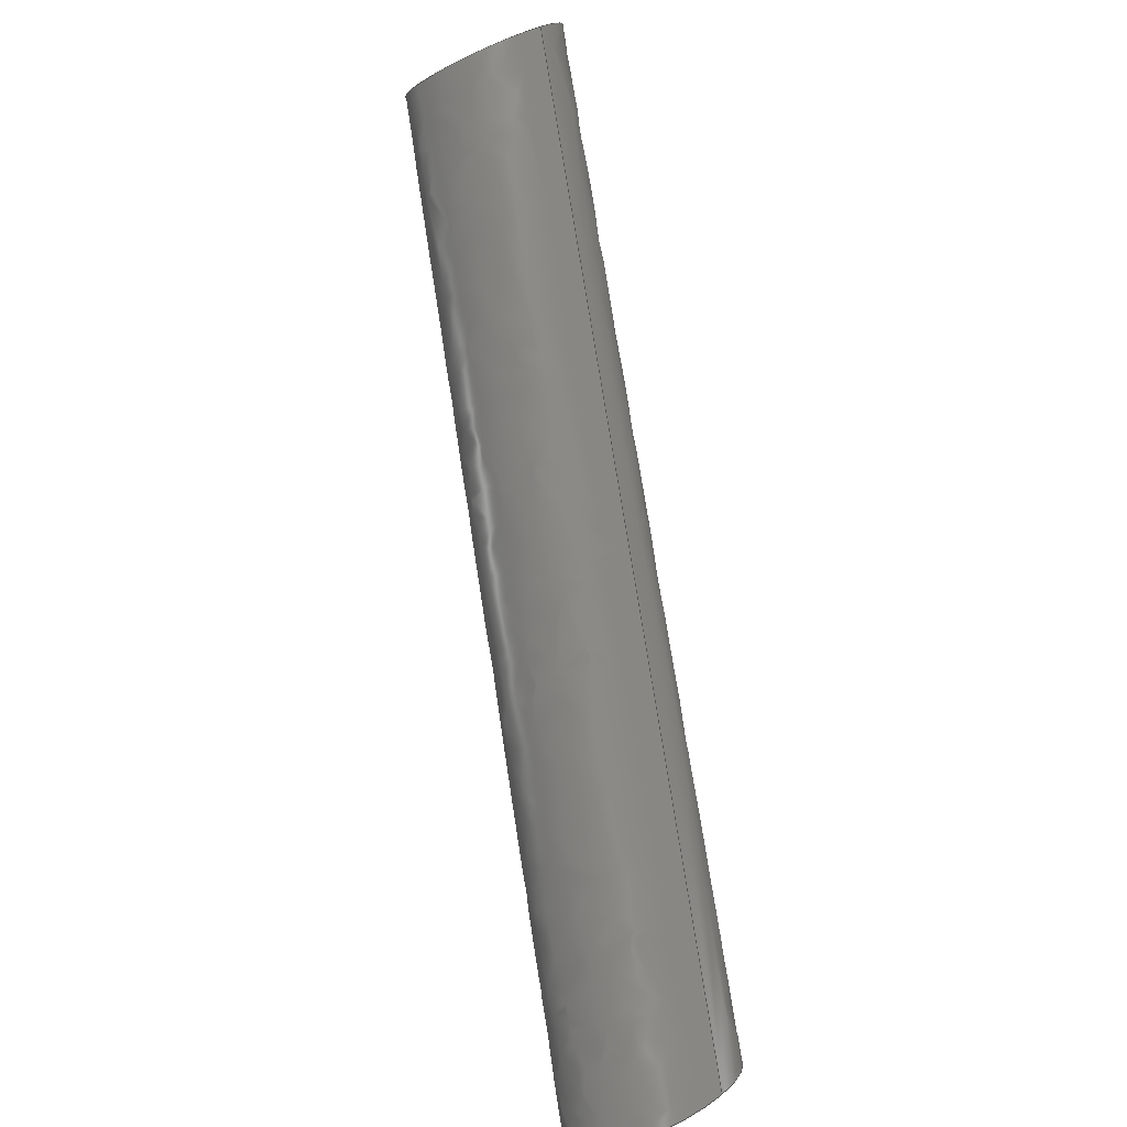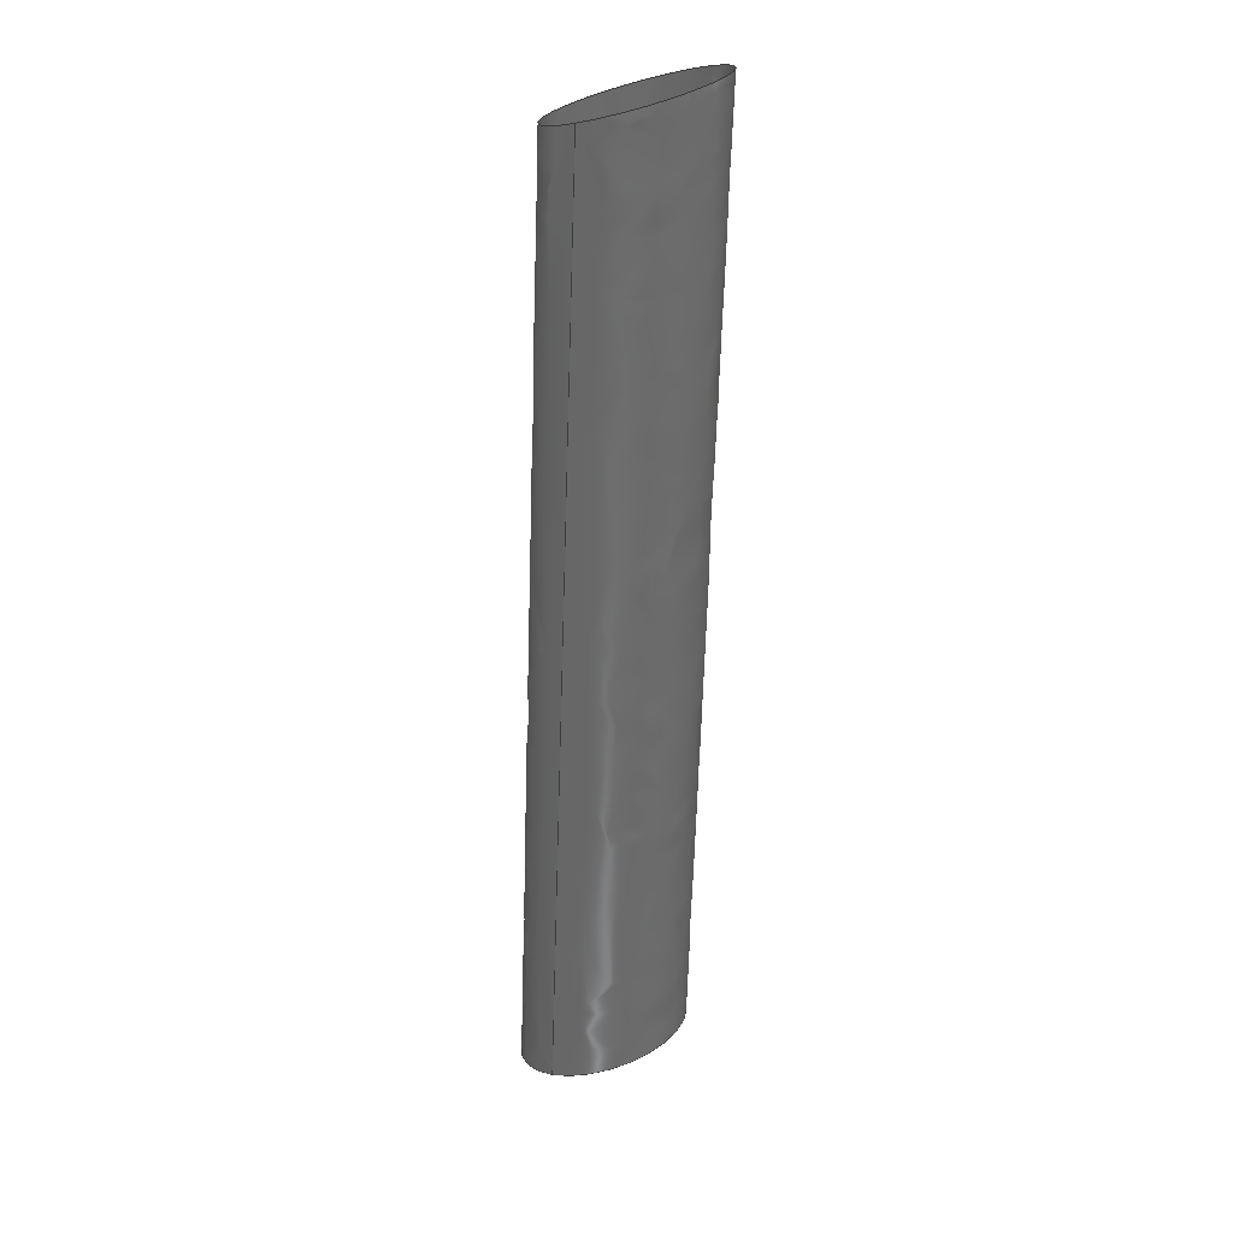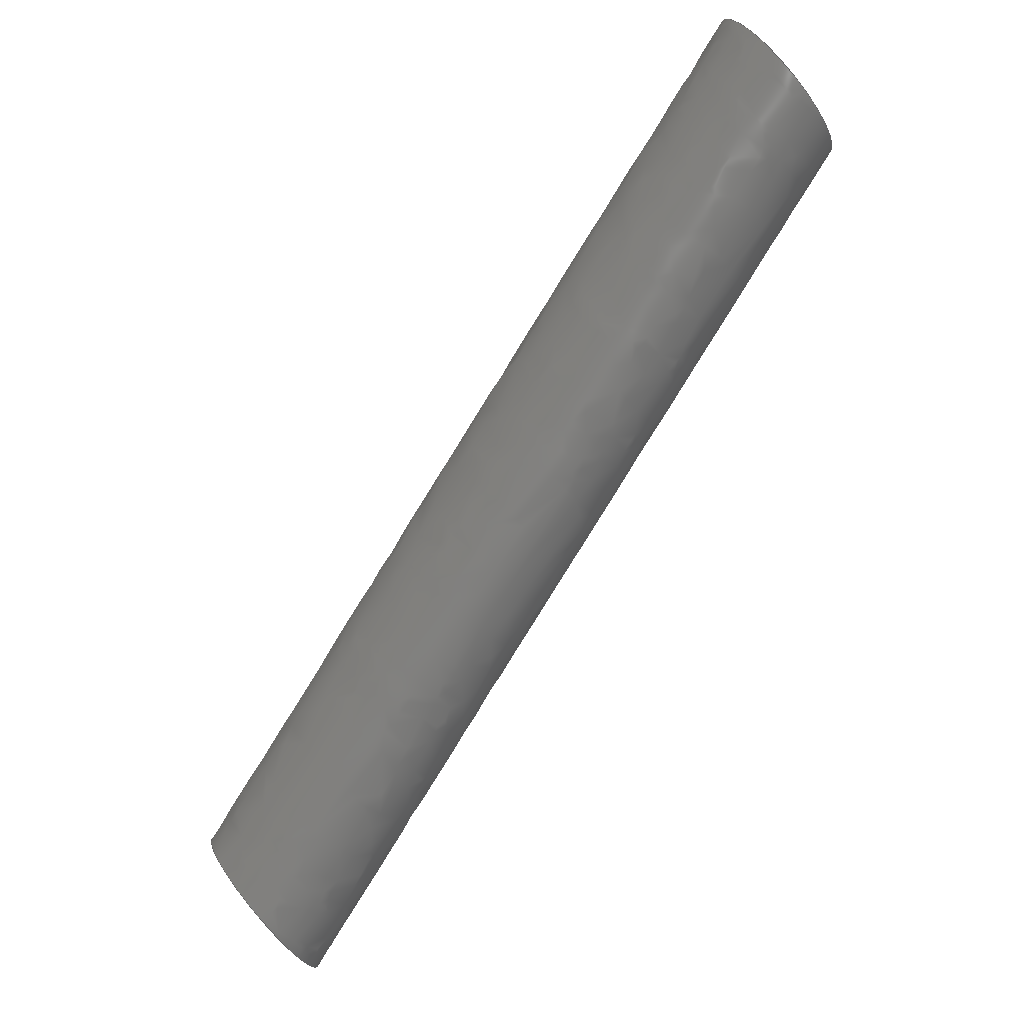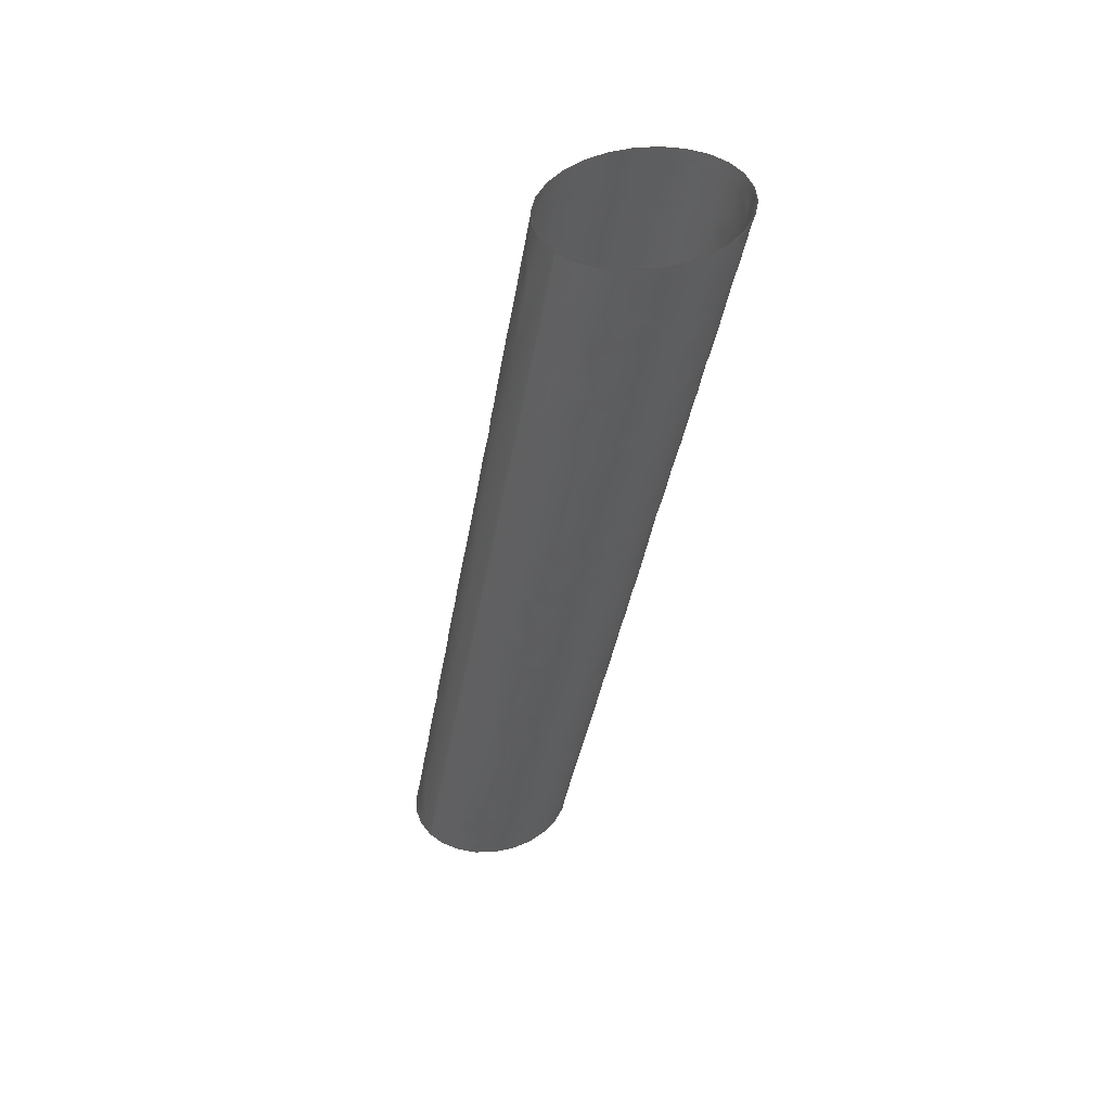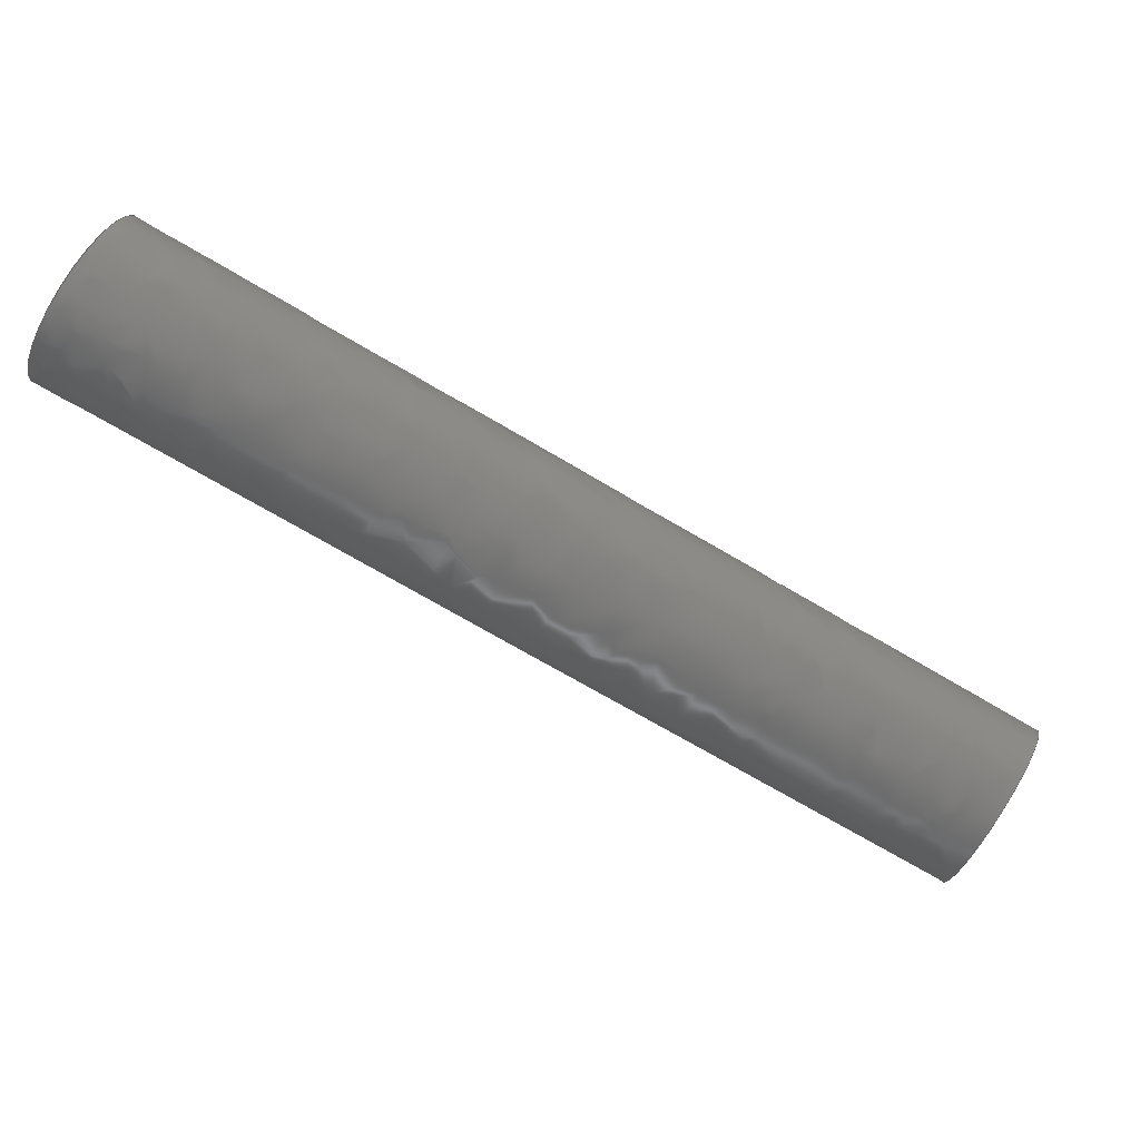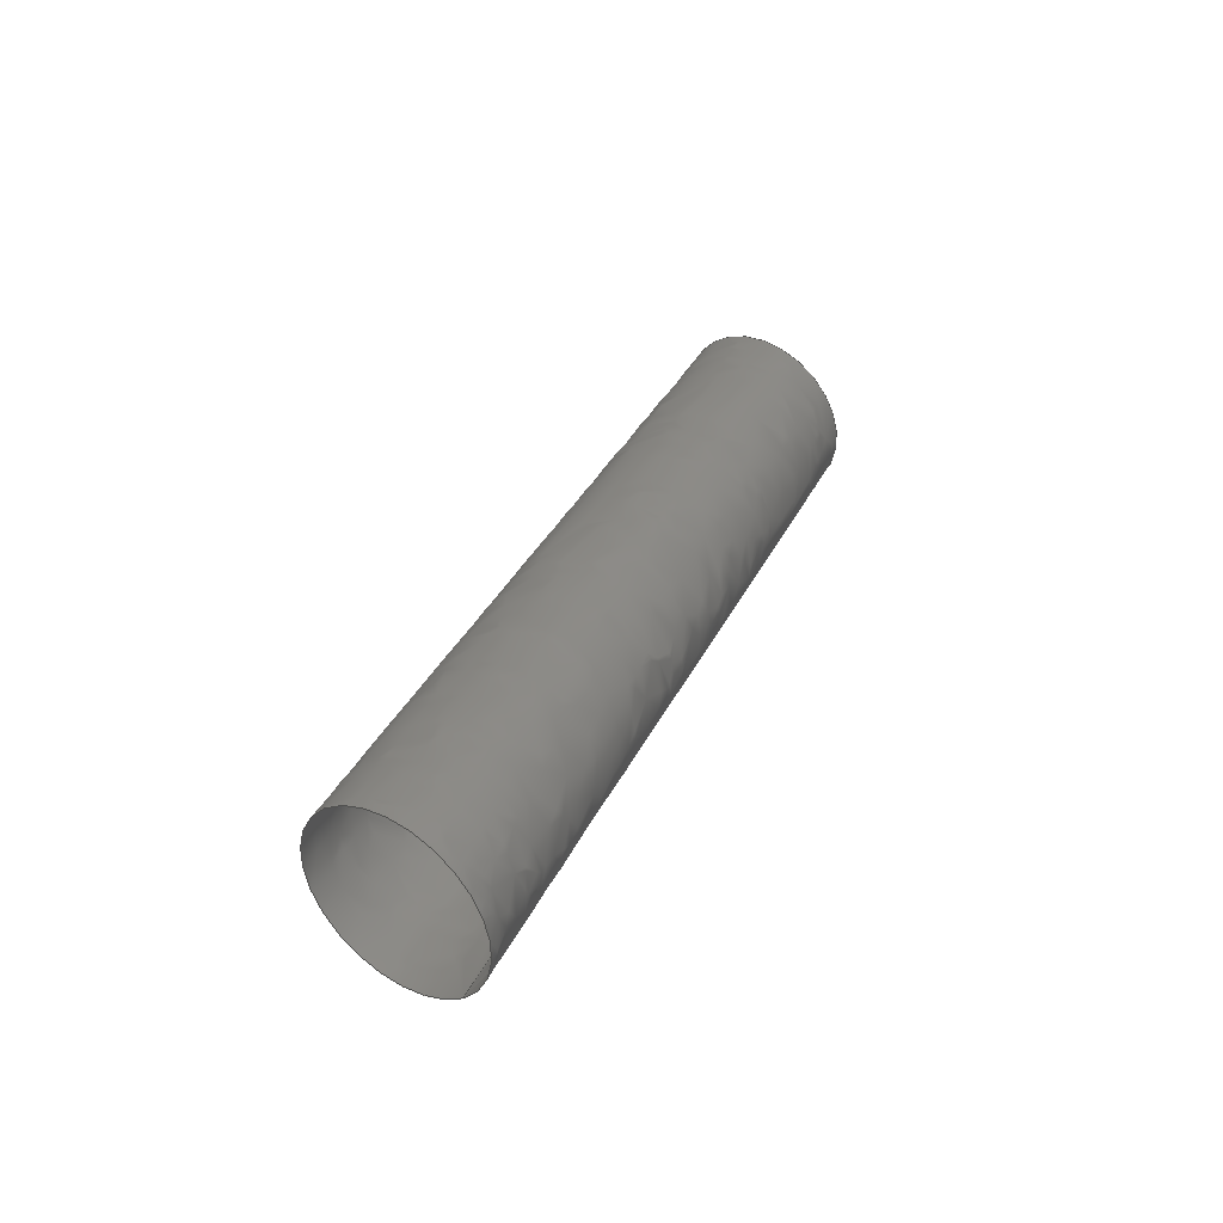
<metadata>
{"format":"step","ext":"step","renderer":"f3d","projection":"perspective","resolution":1024,"background":"white","views":[{"elev":-68.7,"azim":115.3,"up":"+Y"},{"elev":-70.7,"azim":120.4,"up":"+Z"},{"elev":63.6,"azim":-37.5,"up":"+Y"},{"elev":-64.7,"azim":-84.8,"up":"+Y"},{"elev":55.3,"azim":-151.4,"up":"+Y"},{"elev":58.3,"azim":125.6,"up":"+Y"}]}
</metadata>
<code>
ISO-10303-21;
DATA;
#1=MECHANICAL_DESIGN_GEOMETRIC_PRESENTATION_REPRESENTATION('',(#2),#70);
#2=STYLED_ITEM('',(#90),#20);
#3=FACE_OUTER_BOUND('',#4,.T.);
#4=EDGE_LOOP('',(#13,#14,#15,#16));
#5=B_SPLINE_CURVE_WITH_KNOTS('',1,(#64,#65),.UNSPECIFIED.,.F.,.F.,(2,2),
(-11.36,-0.0005423),.UNSPECIFIED.);
#6=CIRCLE('',#34,0.1875);
#7=CIRCLE('',#35,0.1969);
#8=VERTEX_POINT('',#61);
#9=VERTEX_POINT('',#63);
#10=EDGE_CURVE('',#8,#8,#6,.T.);
#11=EDGE_CURVE('',#8,#9,#5,.T.);
#12=EDGE_CURVE('',#9,#9,#7,.T.);
#13=ORIENTED_EDGE('',*,*,#10,.T.);
#14=ORIENTED_EDGE('',*,*,#11,.T.);
#15=ORIENTED_EDGE('',*,*,#12,.T.);
#16=ORIENTED_EDGE('',*,*,#11,.F.);
#17=(
BOUNDED_SURFACE()
B_SPLINE_SURFACE(1,2,((#43,#44,#45,#46,#47,#48,#49,#50,#51),(#52,#53,#54,
#55,#56,#57,#58,#59,#60)),.UNSPECIFIED.,.F.,.T.,.F.)
B_SPLINE_SURFACE_WITH_KNOTS((2,2),(3,2,2,2,3),(-0.3836,11.73),
(-3.142,-1.571,0,1.571,3.142),
 .UNSPECIFIED.)
GEOMETRIC_REPRESENTATION_ITEM()
RATIONAL_B_SPLINE_SURFACE(((1,0.7071,1,0.7071,1,
0.7071,1,0.7071,1),(1,0.7071,1,0.7071,
1,0.7071,1,0.7071,1)))
REPRESENTATION_ITEM('')
SURFACE()
);
#18=ADVANCED_FACE('',(#3),#17,.F.);
#19=OPEN_SHELL('',(#18));
#20=SHELL_BASED_SURFACE_MODEL('tube (1)',(#19));
#21=DERIVED_UNIT_ELEMENT(#23,1);
#22=DERIVED_UNIT_ELEMENT(#74,-3);
#23=(
MASS_UNIT()
NAMED_UNIT(*)
SI_UNIT(.KILO.,.GRAM.)
);
#24=DERIVED_UNIT((#21,#22));
#25=MEASURE_REPRESENTATION_ITEM('density measure',
POSITIVE_RATIO_MEASURE(7850),#24);
#26=PROPERTY_DEFINITION_REPRESENTATION(#31,#28);
#27=PROPERTY_DEFINITION_REPRESENTATION(#32,#29);
#28=REPRESENTATION('material name',(#30),#69);
#29=REPRESENTATION('density',(#25),#69);
#30=DESCRIPTIVE_REPRESENTATION_ITEM('Steel','Steel');
#31=PROPERTY_DEFINITION('material property','material name',#82);
#32=PROPERTY_DEFINITION('material property','density of part',#82);
#33=AXIS2_PLACEMENT_3D('placement',#42,#36,#37);
#34=AXIS2_PLACEMENT_3D('',#62,#38,#39);
#35=AXIS2_PLACEMENT_3D('',#66,#40,#41);
#36=DIRECTION('axis',(0,0,1));
#37=DIRECTION('refdir',(1,0,0));
#38=DIRECTION('center_axis',(-0.9659,-0.2588,-2.074e-15));
#39=DIRECTION('ref_axis',(1.803e-15,1.285e-15,-1));
#40=DIRECTION('center_axis',(0.9659,0.2588,9.45e-15));
#41=DIRECTION('ref_axis',(9.268e-15,1.923e-15,-1));
#42=CARTESIAN_POINT('',(0,0,0));
#43=CARTESIAN_POINT('Ctrl Pts',(0.7021,-8.207,-3.906));
#44=CARTESIAN_POINT('Ctrl Pts',(0.6027,-8.092,-4.01));
#45=CARTESIAN_POINT('Ctrl Pts',(0.5719,-7.977,-3.852));
#46=CARTESIAN_POINT('Ctrl Pts',(0.5412,-7.862,-3.695));
#47=CARTESIAN_POINT('Ctrl Pts',(0.6406,-7.978,-3.591));
#48=CARTESIAN_POINT('Ctrl Pts',(0.7401,-8.093,-3.488));
#49=CARTESIAN_POINT('Ctrl Pts',(0.7708,-8.208,-3.646));
#50=CARTESIAN_POINT('Ctrl Pts',(0.8015,-8.322,-3.803));
#51=CARTESIAN_POINT('Ctrl Pts',(0.7021,-8.207,-3.906));
#52=CARTESIAN_POINT('Ctrl Pts',(2.671,-6.964,-4.415));
#53=CARTESIAN_POINT('Ctrl Pts',(2.577,-6.854,-4.513));
#54=CARTESIAN_POINT('Ctrl Pts',(2.548,-6.746,-4.364));
#55=CARTESIAN_POINT('Ctrl Pts',(2.518,-6.637,-4.214));
#56=CARTESIAN_POINT('Ctrl Pts',(2.613,-6.746,-4.116));
#57=CARTESIAN_POINT('Ctrl Pts',(2.707,-6.855,-4.018));
#58=CARTESIAN_POINT('Ctrl Pts',(2.736,-6.964,-4.168));
#59=CARTESIAN_POINT('Ctrl Pts',(2.766,-7.073,-4.317));
#60=CARTESIAN_POINT('Ctrl Pts',(2.671,-6.964,-4.415));
#61=CARTESIAN_POINT('',(2.612,-7.001,-4.4));
#62=CARTESIAN_POINT('Origin',(2.582,-6.893,-4.25));
#63=CARTESIAN_POINT('',(0.7646,-8.168,-3.922));
#64=CARTESIAN_POINT('Ctrl Pts',(2.612,-7.001,-4.4));
#65=CARTESIAN_POINT('Ctrl Pts',(0.7646,-8.168,-3.922));
#66=CARTESIAN_POINT('Origin',(0.734,-8.053,-3.765));
#67=UNCERTAINTY_MEASURE_WITH_UNIT(LENGTH_MEASURE(0.0003937),
#72,'DISTANCE_ACCURACY_VALUE',
'Maximum model space distance between geometric entities at asserted c
onnectivities');
#68=UNCERTAINTY_MEASURE_WITH_UNIT(LENGTH_MEASURE(0.0003937),
#72,'DISTANCE_ACCURACY_VALUE',
'Maximum model space distance between geometric entities at asserted c
onnectivities');
#69=(
GEOMETRIC_REPRESENTATION_CONTEXT(3)
GLOBAL_UNCERTAINTY_ASSIGNED_CONTEXT((#67))
GLOBAL_UNIT_ASSIGNED_CONTEXT((#72,#76,#77))
REPRESENTATION_CONTEXT('','3D')
);
#70=(
GEOMETRIC_REPRESENTATION_CONTEXT(3)
GLOBAL_UNCERTAINTY_ASSIGNED_CONTEXT((#68))
GLOBAL_UNIT_ASSIGNED_CONTEXT((#72,#76,#77))
REPRESENTATION_CONTEXT('','3D')
);
#71=DIMENSIONAL_EXPONENTS(1,0,0,0,0,0,0);
#72=(
CONVERSION_BASED_UNIT('inch',#75)
LENGTH_UNIT()
NAMED_UNIT(#71)
);
#73=(
LENGTH_UNIT()
NAMED_UNIT(*)
SI_UNIT(.MILLI.,.METRE.)
);
#74=(
LENGTH_UNIT()
NAMED_UNIT(*)
SI_UNIT($,.METRE.)
);
#75=LENGTH_MEASURE_WITH_UNIT(LENGTH_MEASURE(25.4),#73);
#76=(
NAMED_UNIT(*)
PLANE_ANGLE_UNIT()
SI_UNIT($,.RADIAN.)
);
#77=(
NAMED_UNIT(*)
SI_UNIT($,.STERADIAN.)
SOLID_ANGLE_UNIT()
);
#78=SHAPE_DEFINITION_REPRESENTATION(#79,#80);
#79=PRODUCT_DEFINITION_SHAPE('',$,#82);
#80=SHAPE_REPRESENTATION('',(#33,#20),#69);
#81=PRODUCT_DEFINITION_CONTEXT('part definition',#86,'design');
#82=PRODUCT_DEFINITION('tube (1) (1)','tube (1) (1)',#83,#81);
#83=PRODUCT_DEFINITION_FORMATION('',$,#88);
#84=PRODUCT_RELATED_PRODUCT_CATEGORY('tube (1) (1)','tube (1) (1)',(#88));
#85=APPLICATION_PROTOCOL_DEFINITION('international standard',
'automotive_design',2009,#86);
#86=APPLICATION_CONTEXT(
'Core Data for Automotive Mechanical Design Process');
#87=PRODUCT_CONTEXT('part definition',#86,'mechanical');
#88=PRODUCT('tube (1) (1)','tube (1) (1)',$,(#87));
#89=PRESENTATION_STYLE_ASSIGNMENT((#91));
#90=PRESENTATION_STYLE_ASSIGNMENT((#92));
#91=SURFACE_STYLE_USAGE(.BOTH.,#93);
#92=SURFACE_STYLE_USAGE(.BOTH.,#94);
#93=SURFACE_SIDE_STYLE('',(#95));
#94=SURFACE_SIDE_STYLE('',(#96));
#95=SURFACE_STYLE_FILL_AREA(#97);
#96=SURFACE_STYLE_FILL_AREA(#98);
#97=FILL_AREA_STYLE('Steel - Satin',(#99));
#98=FILL_AREA_STYLE('Surface - Matte',(#100));
#99=FILL_AREA_STYLE_COLOUR('Steel - Satin',#101);
#100=FILL_AREA_STYLE_COLOUR('Surface - Matte',#102);
#101=COLOUR_RGB('Steel - Satin',0.6275,0.6275,0.6275);
#102=COLOUR_RGB('Surface - Matte',0.702,0.702,0.702);
ENDSEC;
END-ISO-10303-21;

</code>
